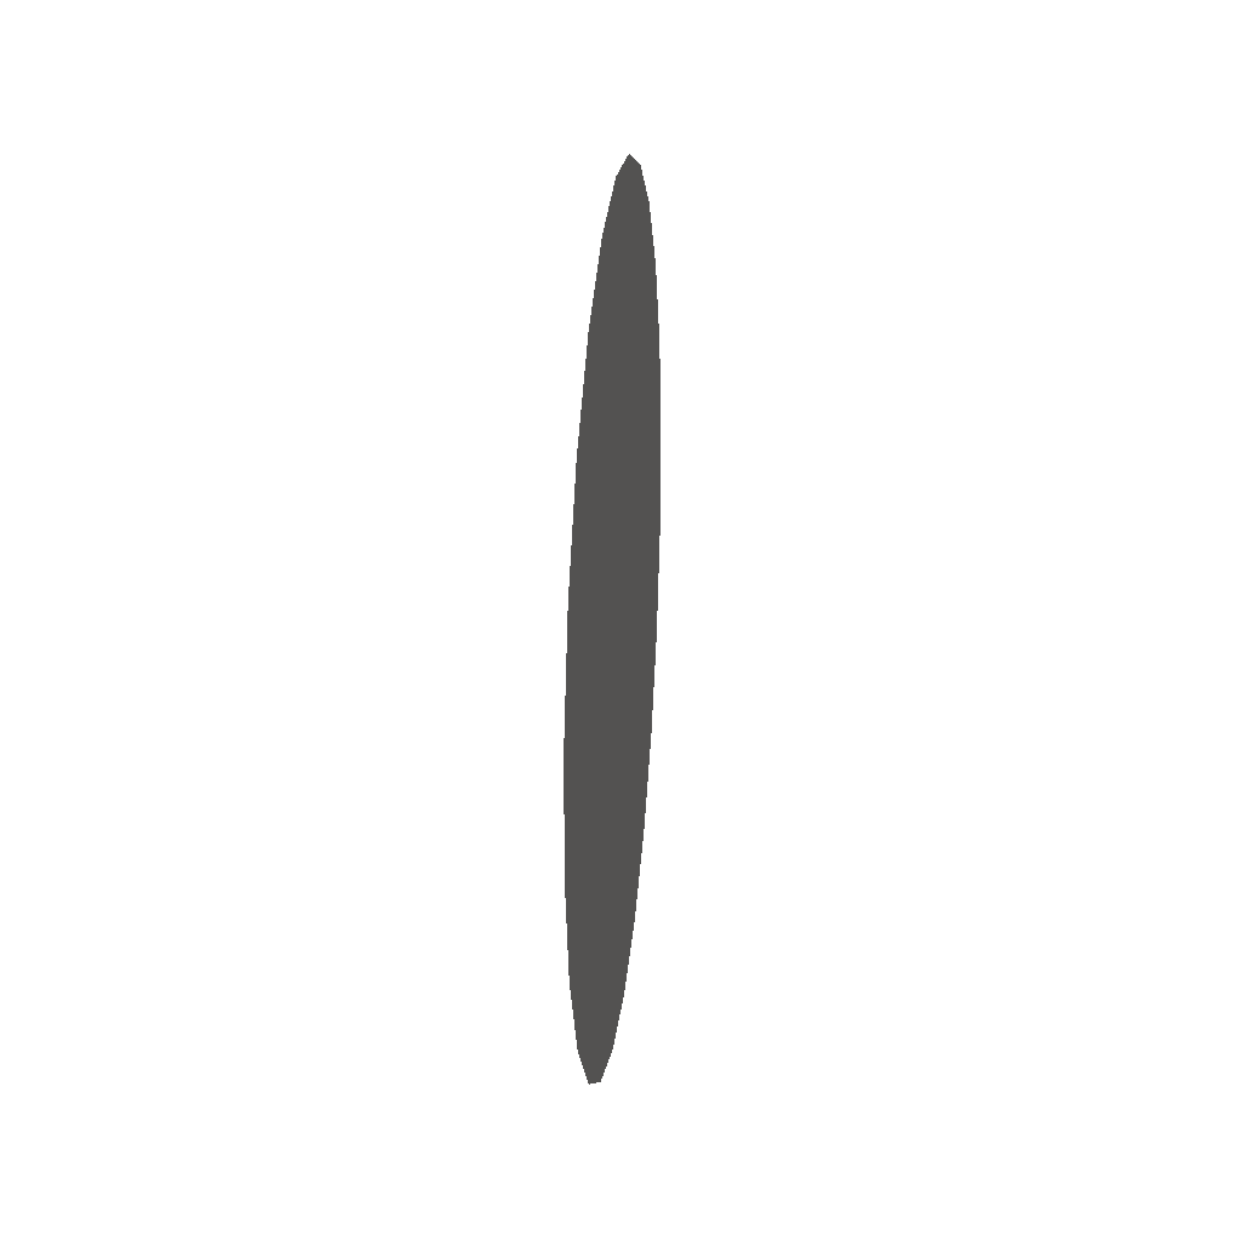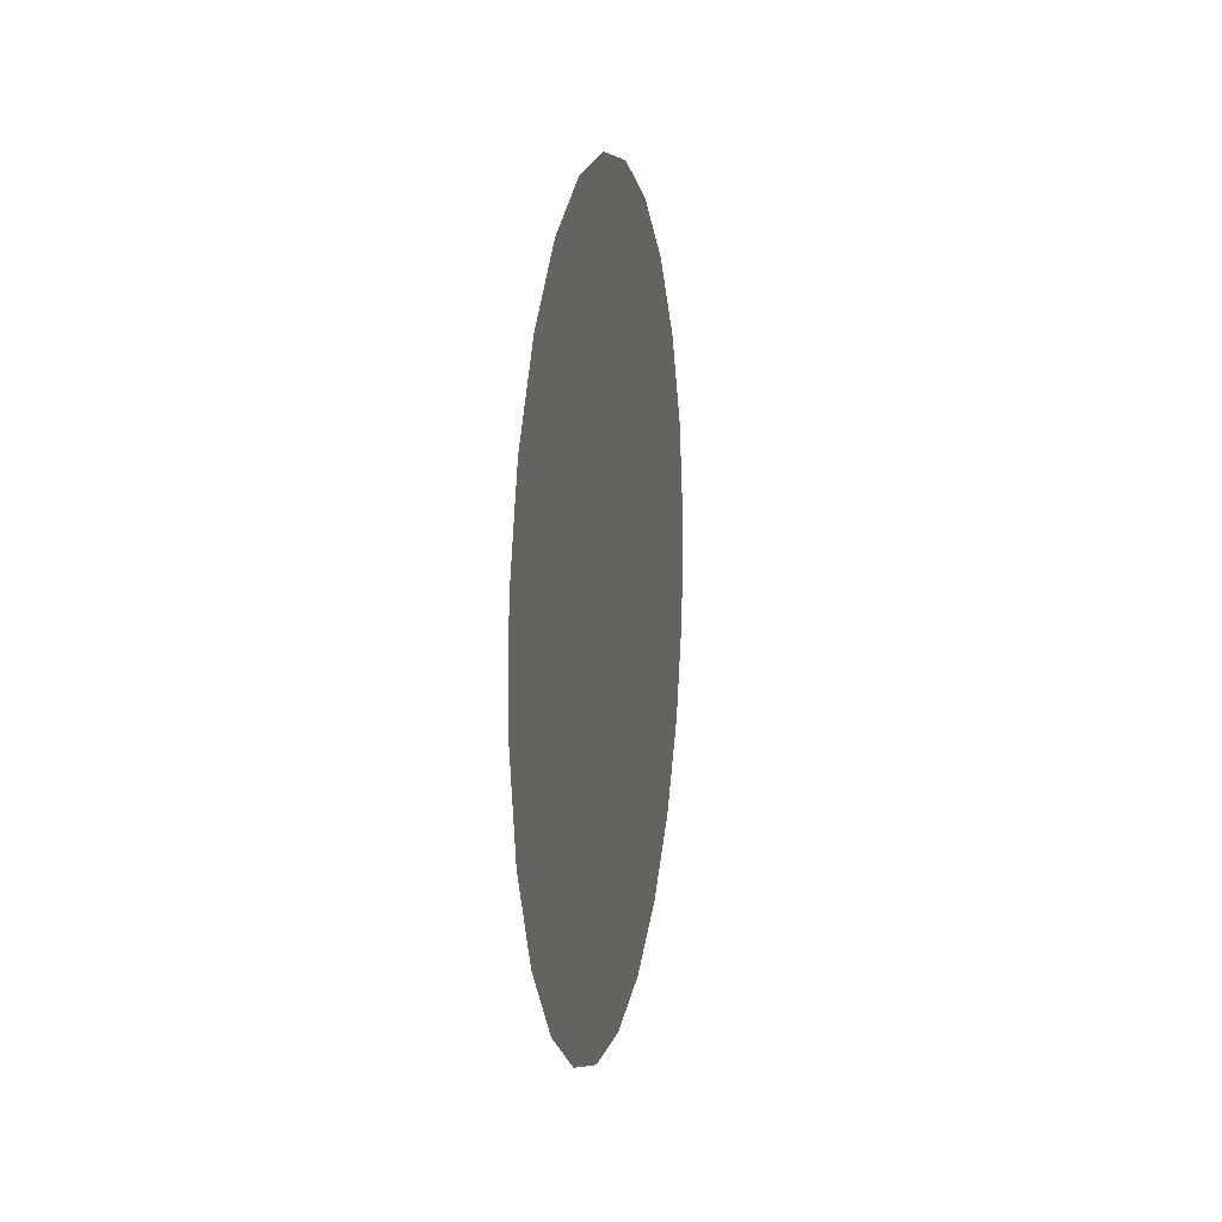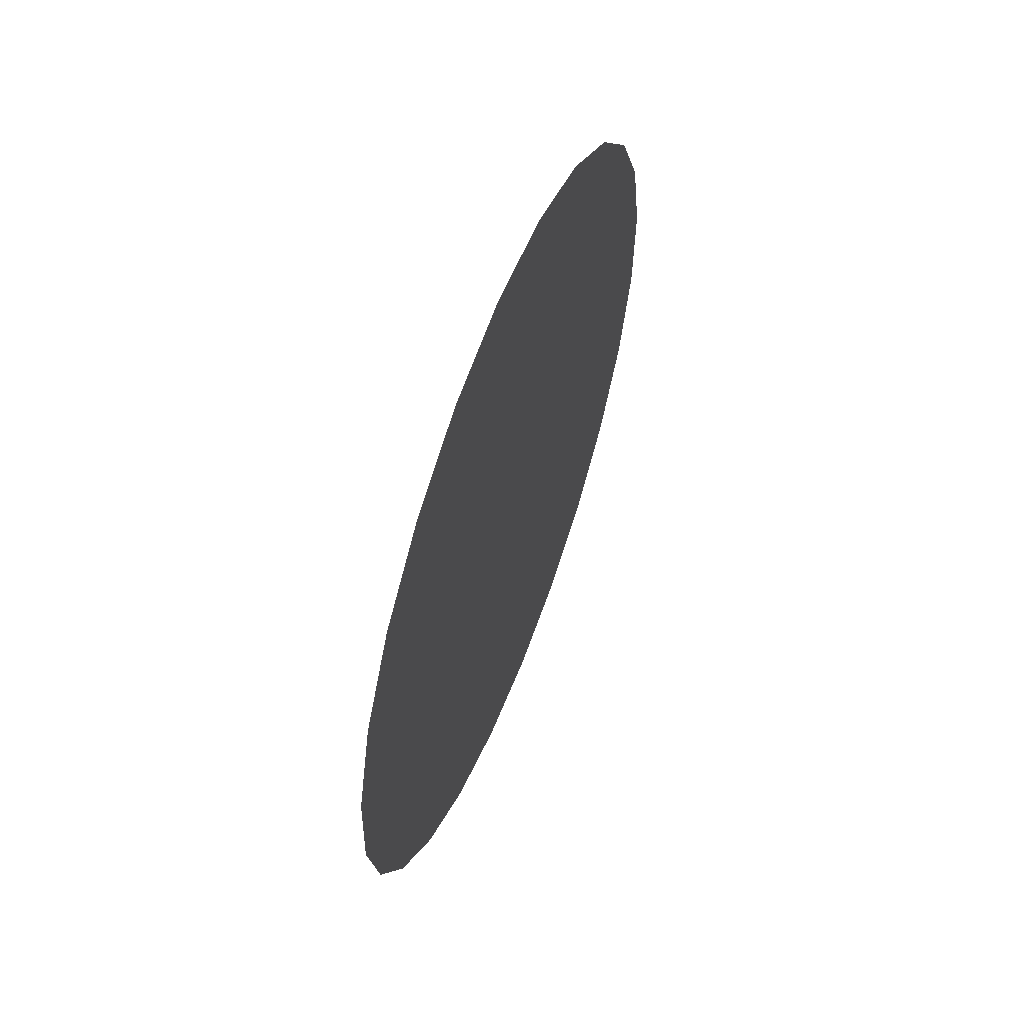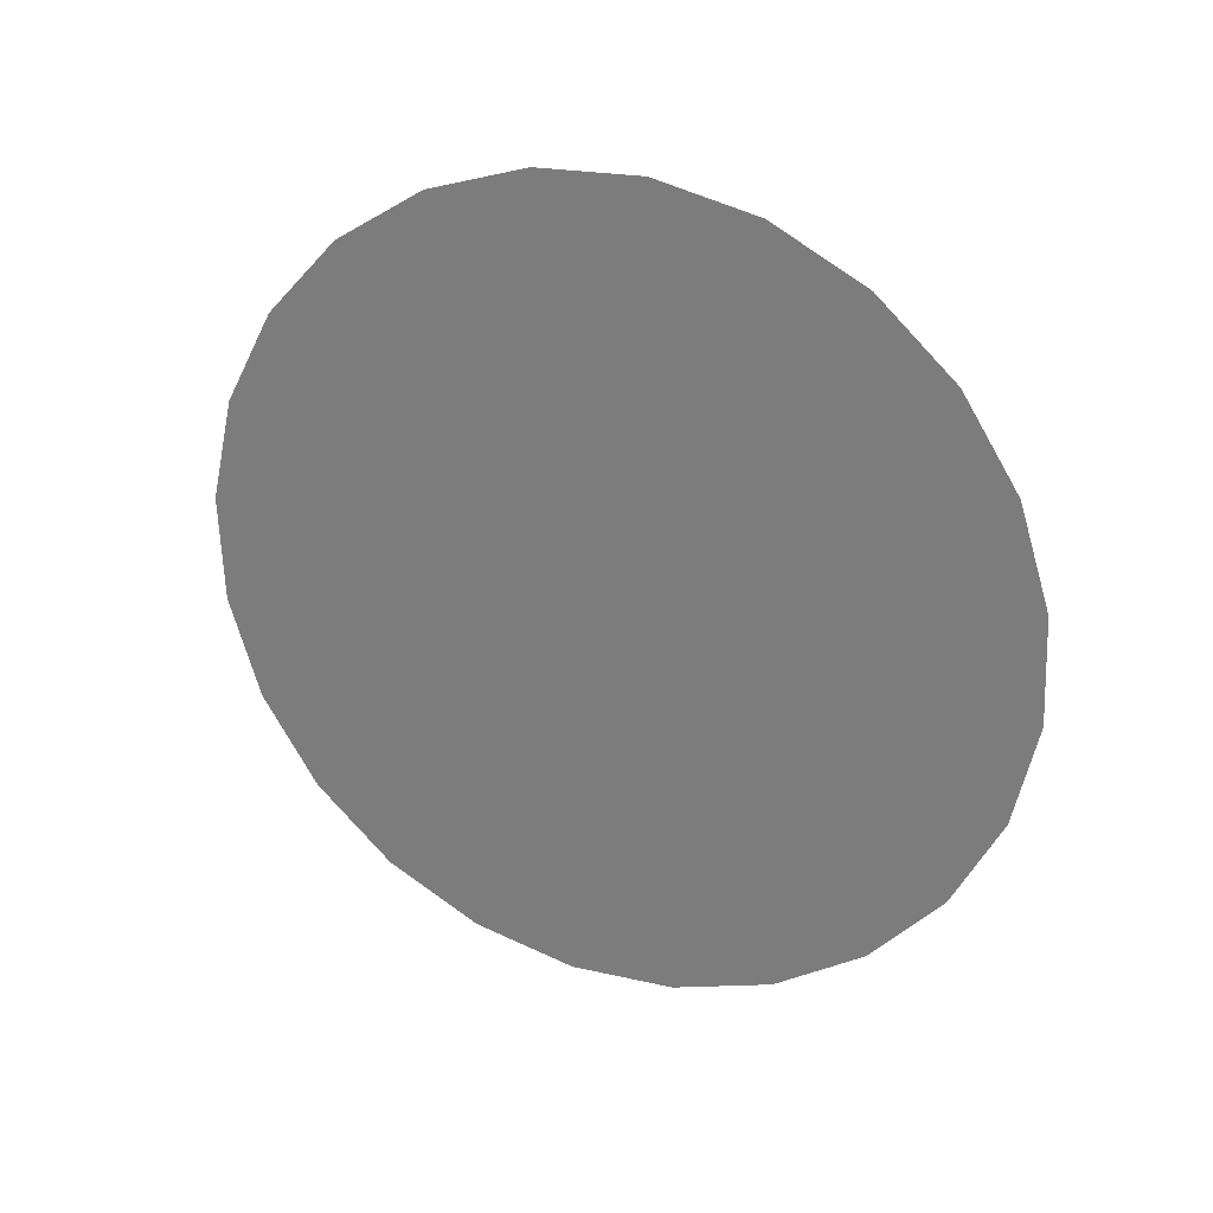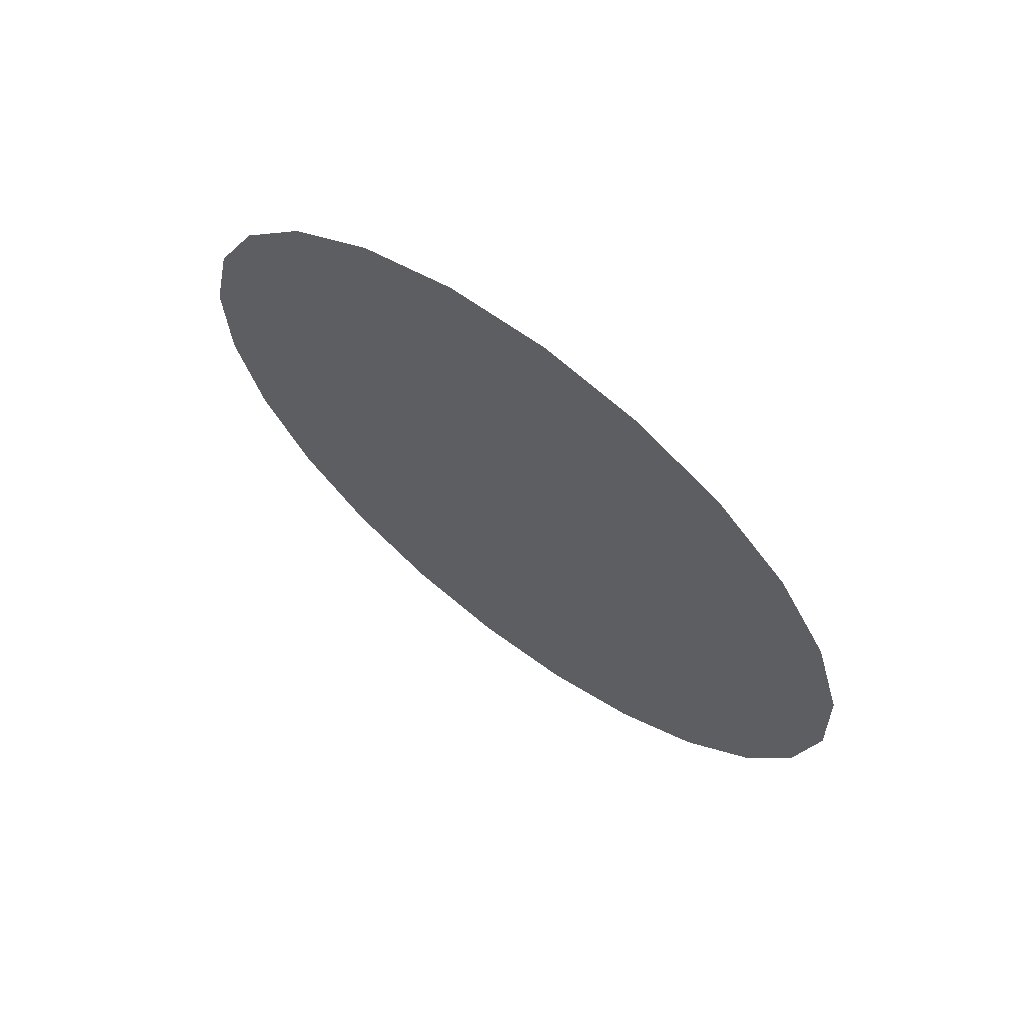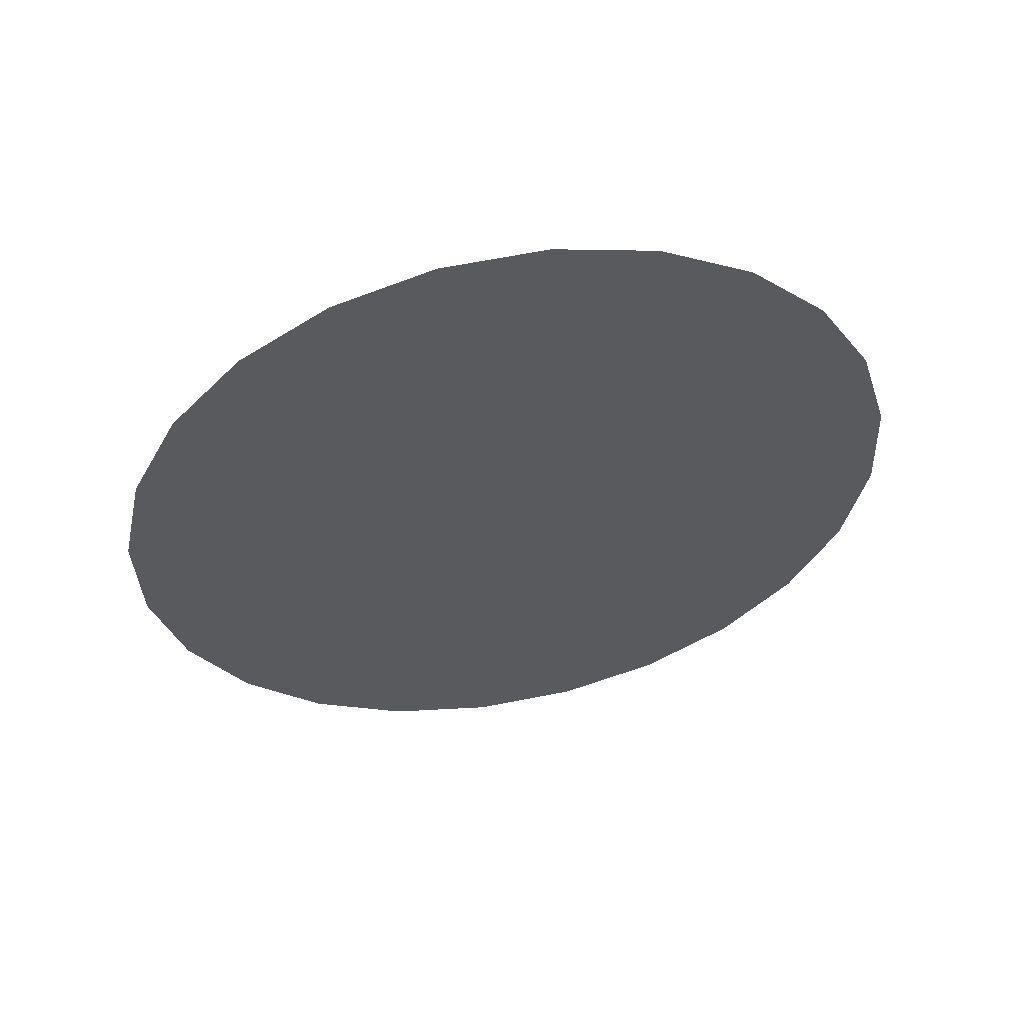
<metadata>
{"format":"obj","ext":"obj","renderer":"f3d","projection":"perspective","resolution":1024,"background":"white","views":[{"elev":23.1,"azim":5.9,"up":"+Z"},{"elev":8.7,"azim":10.8,"up":"+Z"},{"elev":57.7,"azim":20.9,"up":"+Y"},{"elev":26.9,"azim":-67.3,"up":"+Z"},{"elev":65.8,"azim":-52.9,"up":"+Z"},{"elev":54.6,"azim":-100.8,"up":"+Z"}]}
</metadata>
<code>
o mesh285/mesh285-geometry#mesh285-geometry
v -0.3247 -0.1669 -0.1049
v -0.3247 -0.169 -0.1032
v -0.3247 -0.1678 -0.1039
v -0.3247 -0.1702 -0.1028
v -0.3247 -0.1663 -0.106
v -0.3247 -0.1716 -0.1027
v -0.3247 -0.166 -0.1074
v -0.3247 -0.1729 -0.103
v -0.3247 -0.1661 -0.1087
v -0.3247 -0.1741 -0.1036
v -0.3247 -0.1665 -0.11
v -0.3247 -0.175 -0.1045
v -0.3247 -0.1672 -0.1111
v -0.3247 -0.1758 -0.1057
v -0.3247 -0.1682 -0.112
v -0.3247 -0.1762 -0.1069
v -0.3247 -0.1693 -0.1126
v -0.3247 -0.1762 -0.1083
v -0.3247 -0.1707 -0.1129
v -0.3247 -0.1759 -0.1096
v -0.3247 -0.172 -0.1129
v -0.3247 -0.1753 -0.1108
v -0.3247 -0.1733 -0.1125
v -0.3247 -0.1744 -0.1117
f 1 2 3
f 2 1 4
f 3 2 1
f 4 1 2
f 4 1 5
f 5 1 4
f 4 5 6
f 6 5 4
f 6 5 7
f 7 5 6
f 6 7 8
f 8 7 6
f 8 7 9
f 9 7 8
f 8 9 10
f 10 9 8
f 10 9 11
f 11 9 10
f 10 11 12
f 12 11 10
f 12 11 13
f 13 11 12
f 12 13 14
f 14 13 12
f 14 13 15
f 15 13 14
f 14 15 16
f 16 15 14
f 16 15 17
f 17 15 16
f 16 17 18
f 18 17 16
f 18 17 19
f 19 17 18
f 18 19 20
f 20 19 18
f 20 19 21
f 21 19 20
f 20 21 22
f 22 21 20
f 22 21 23
f 23 21 22
f 22 23 24
f 24 23 22

</code>
